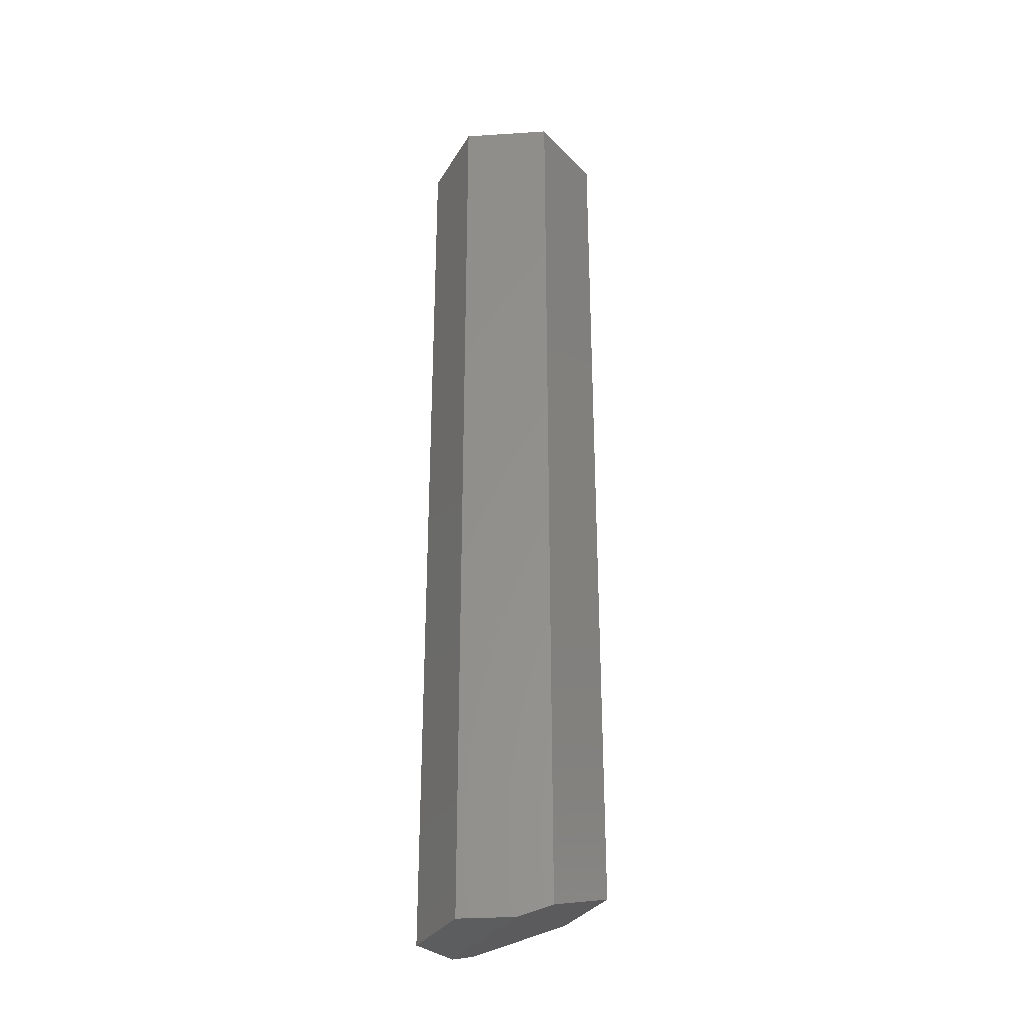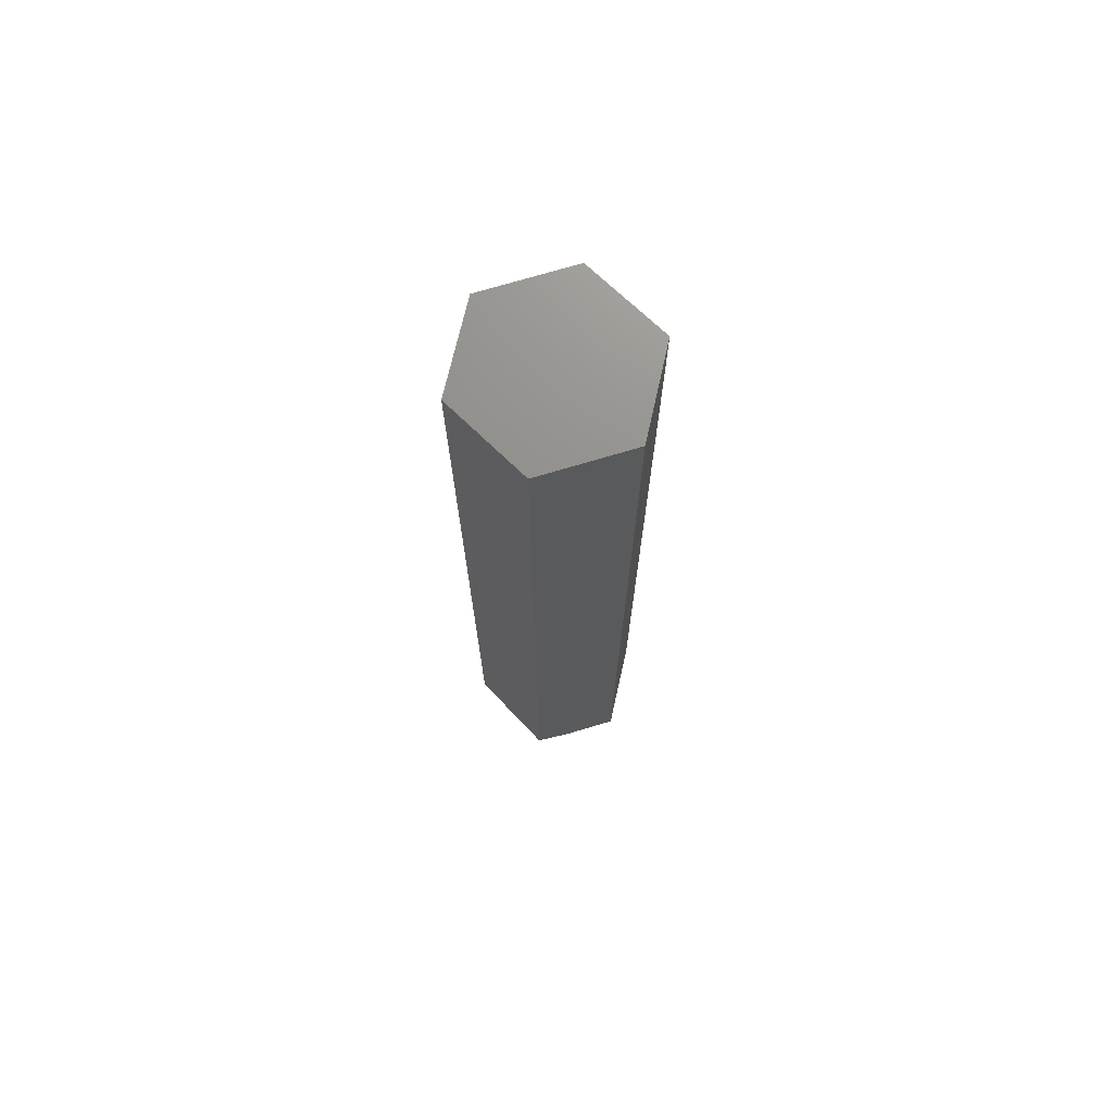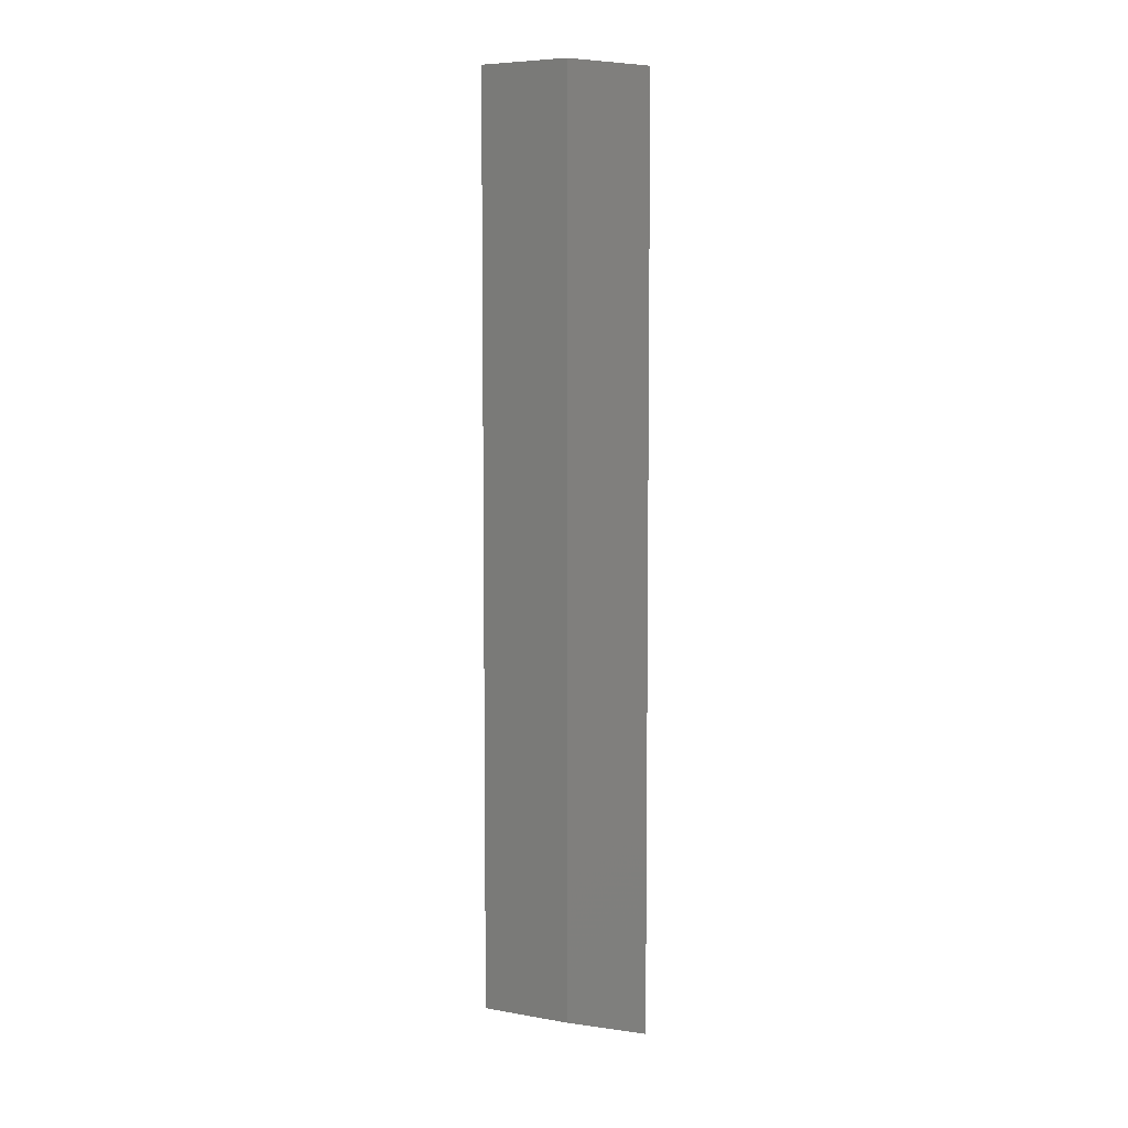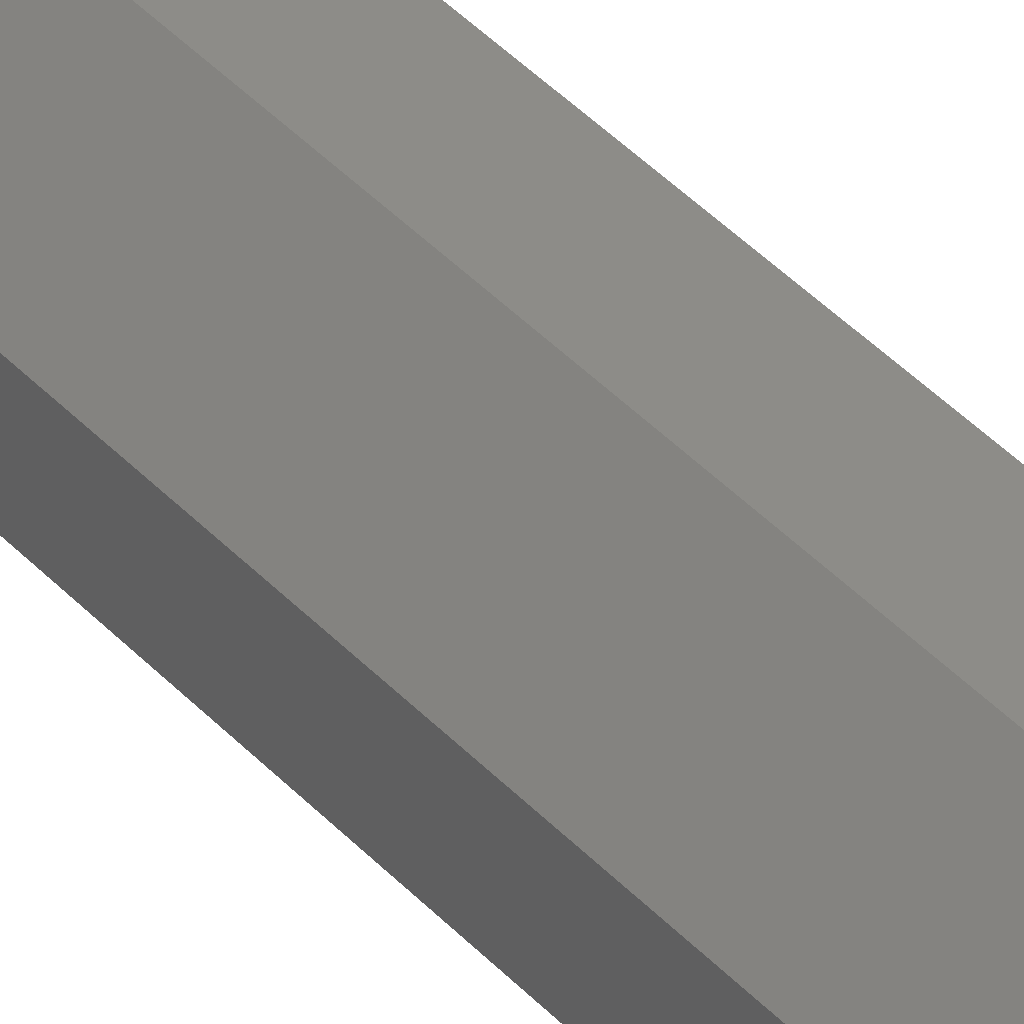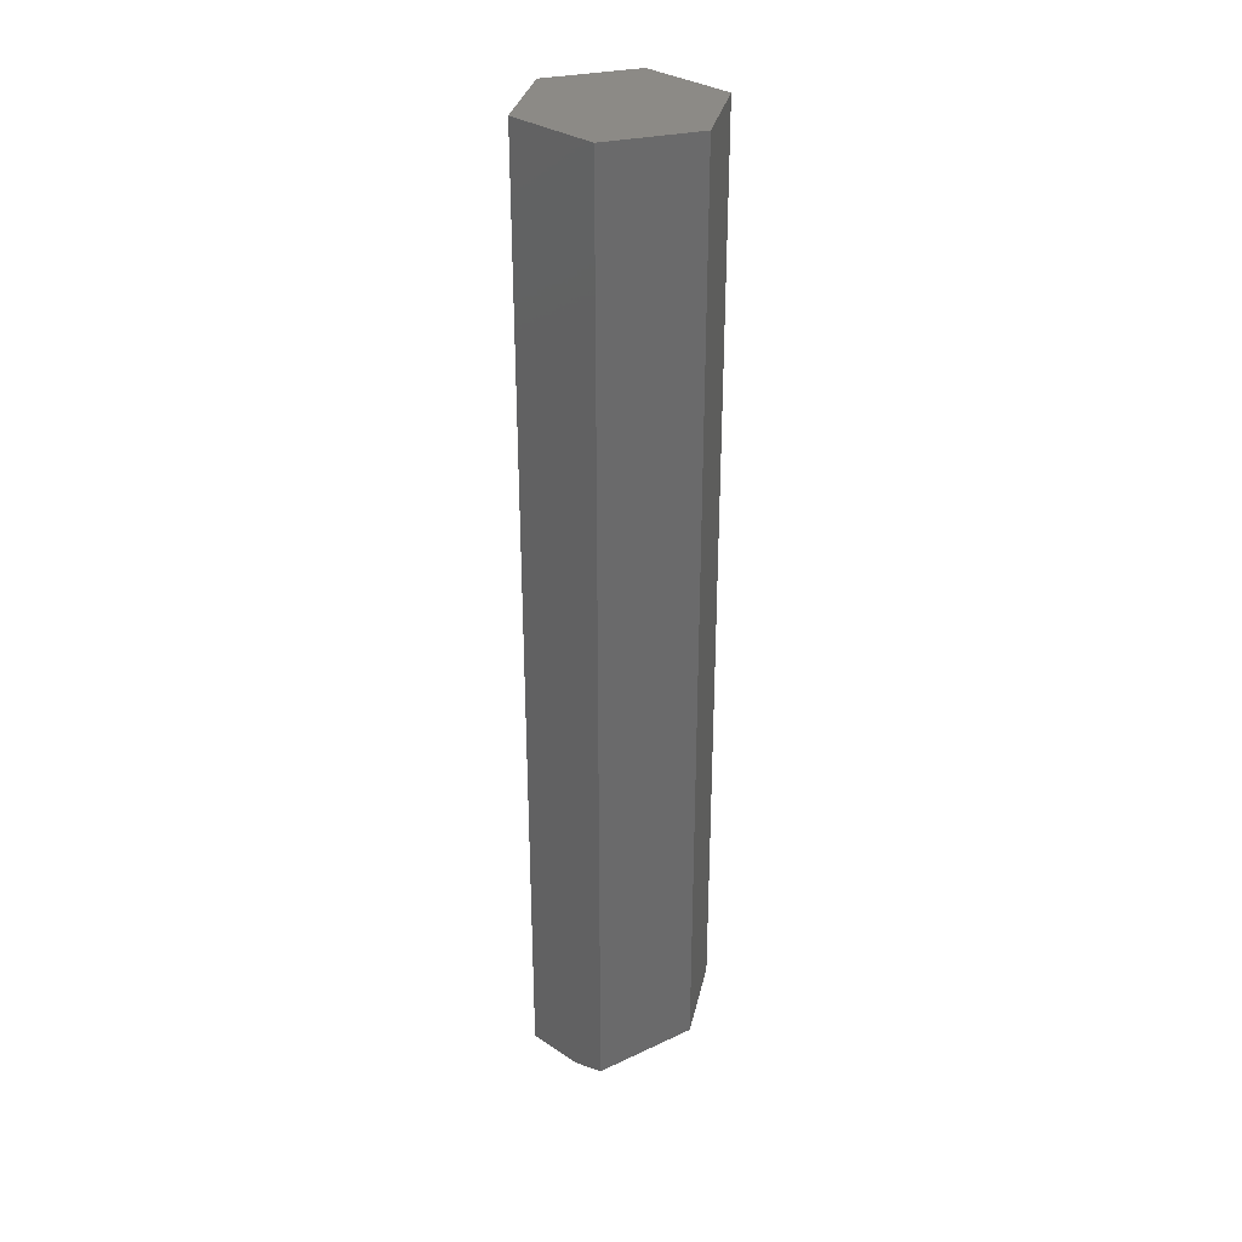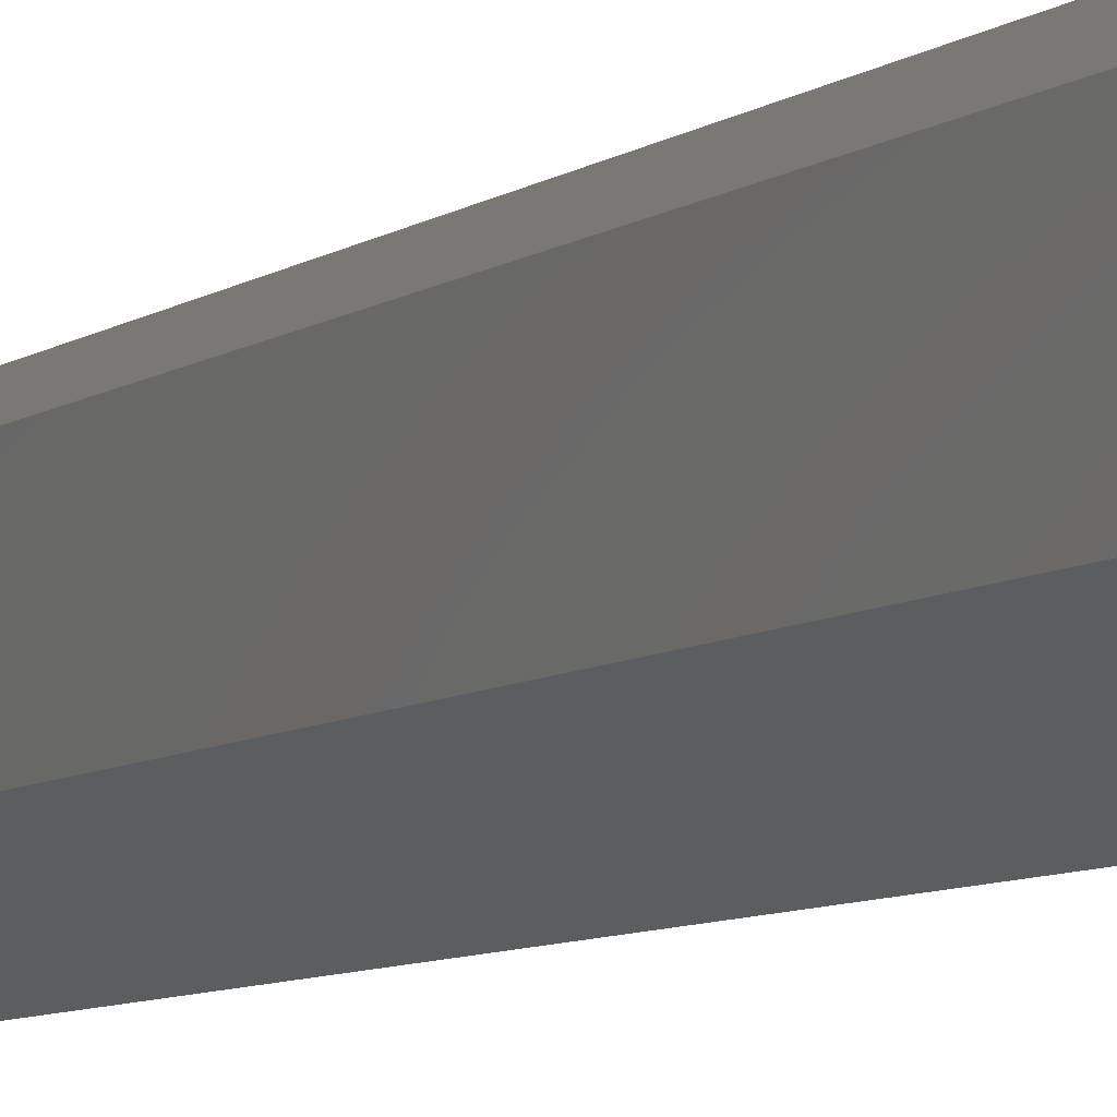
<metadata>
{"format":"stl","ext":"stl","renderer":"f3d","projection":"perspective","resolution":1024,"background":"white","views":[{"elev":-30.6,"azim":35.2,"up":"+Y"},{"elev":72.5,"azim":-106.7,"up":"+Y"},{"elev":6.2,"azim":177.7,"up":"+Y"},{"elev":56.2,"azim":135.1,"up":"+Z"},{"elev":32.2,"azim":72.5,"up":"+Y"},{"elev":-6.5,"azim":154.7,"up":"+Z"}]}
</metadata>
<code>
# stl→obj: 14 verts, 24 faces
v -0.2188 -0.75 0.2442
v -0.2188 -0.75 0.1992
v -0.1556 -0.75 0.2798
v -0.117 -0.75 0.2576
v -0.2188 4.017e-18 0.2442
v -0.2188 0 0.1719
v -0.2188 -0.7414 0.1719
v -0.09375 1.096e-17 0.2442
v -0.1556 9.495e-18 0.2798
v -0.09375 -0.7416 0.2442
v -0.09375 6.939e-18 0.1719
v -0.09375 -0.7188 0.1719
v -0.1556 1.534e-18 0.1363
v -0.1556 -0.7188 0.1363
f 1 2 3
f 3 2 4
f 5 6 1
f 1 6 7
f 1 7 2
f 8 9 10
f 10 9 3
f 10 3 4
f 11 8 12
f 12 8 10
f 13 11 14
f 14 11 12
f 6 13 7
f 7 13 14
f 12 10 4
f 7 14 2
f 2 14 12
f 2 12 4
f 11 13 6
f 9 8 5
f 5 8 11
f 5 11 6
f 9 5 3
f 3 5 1

</code>
